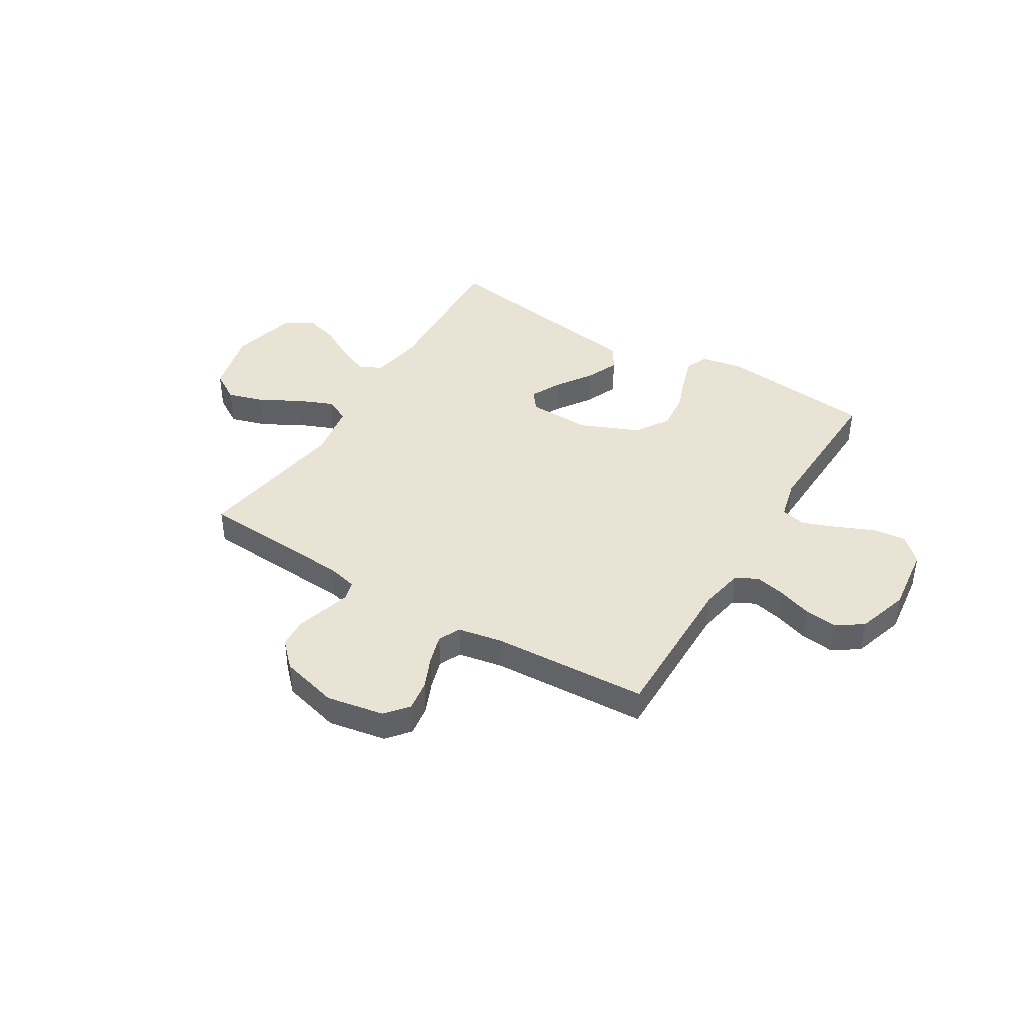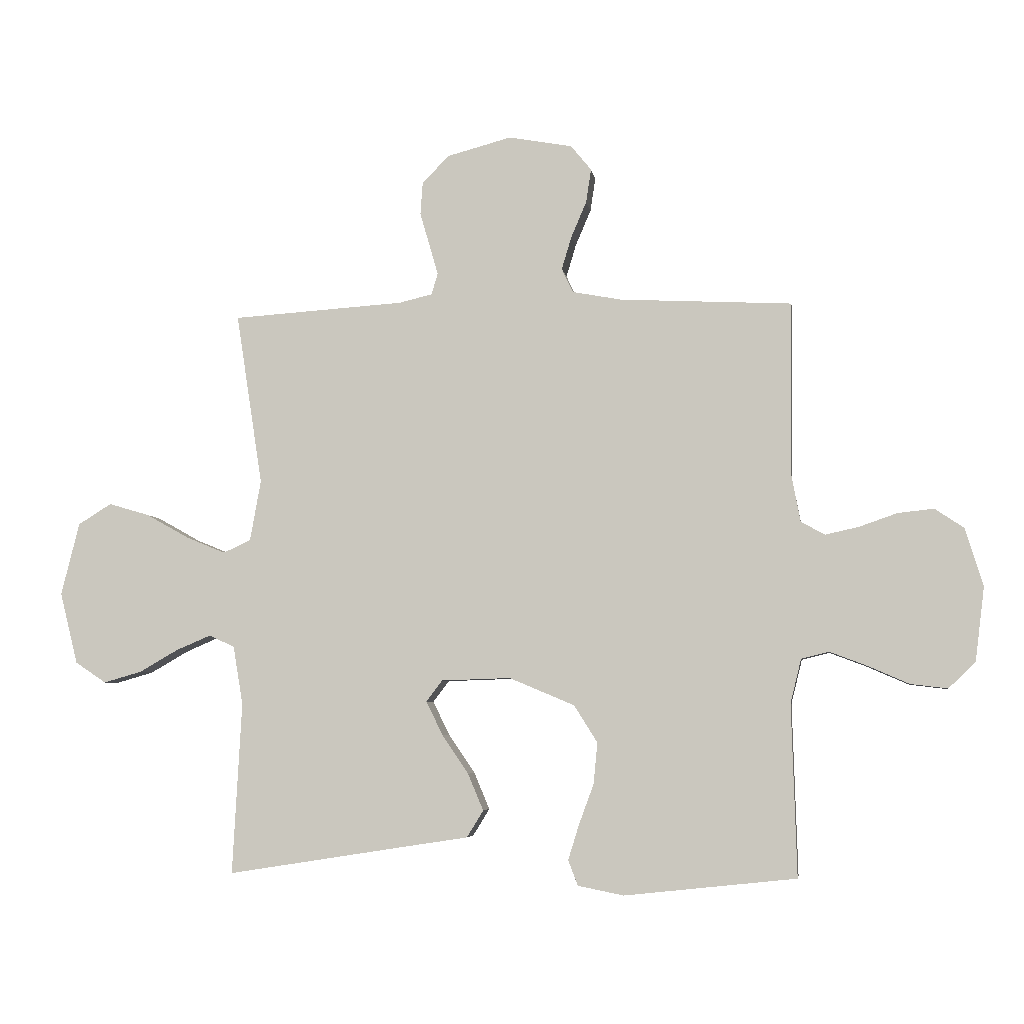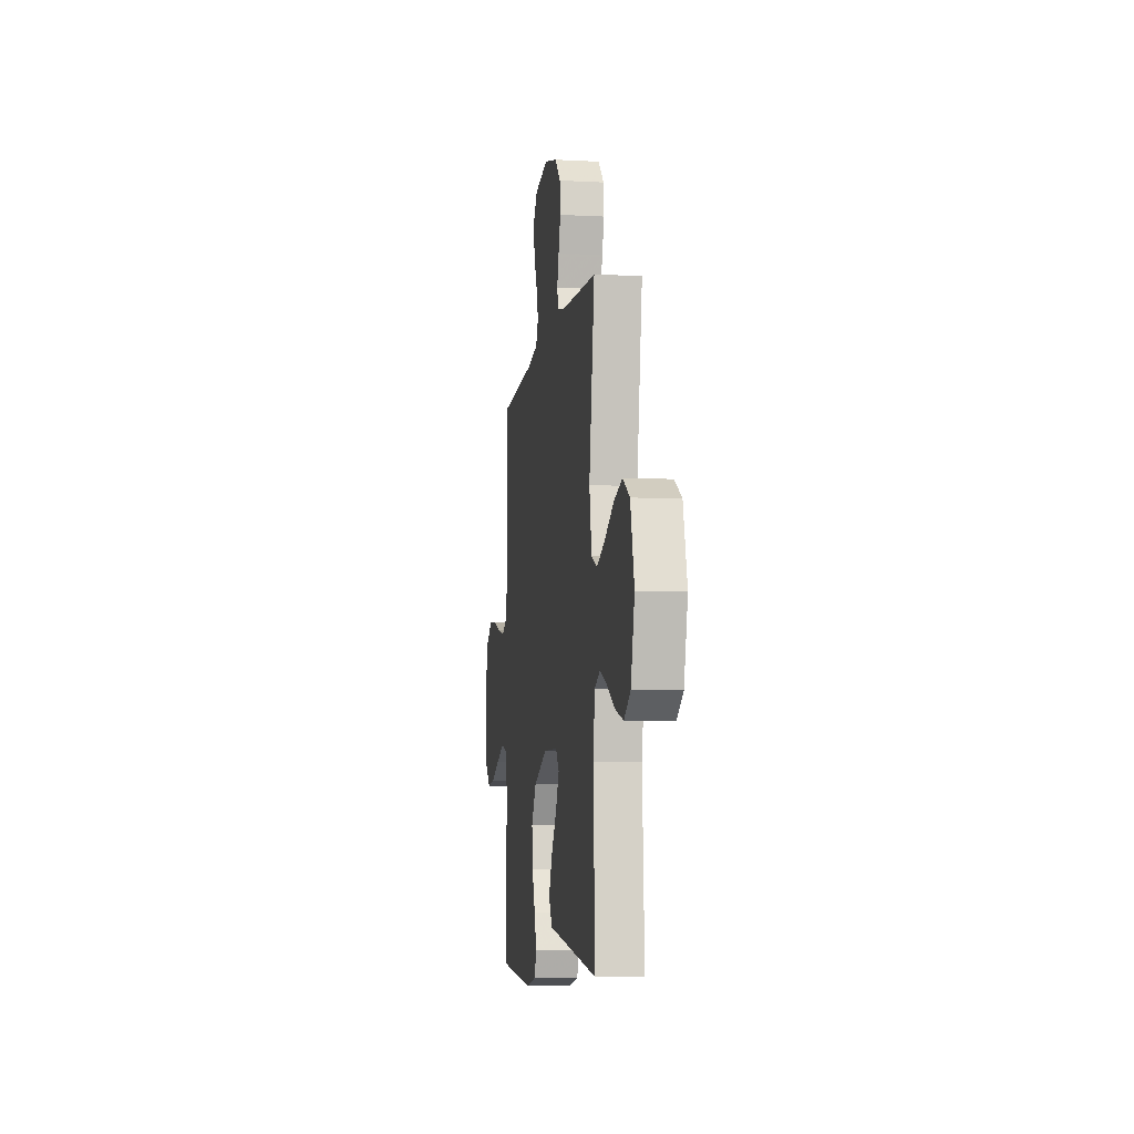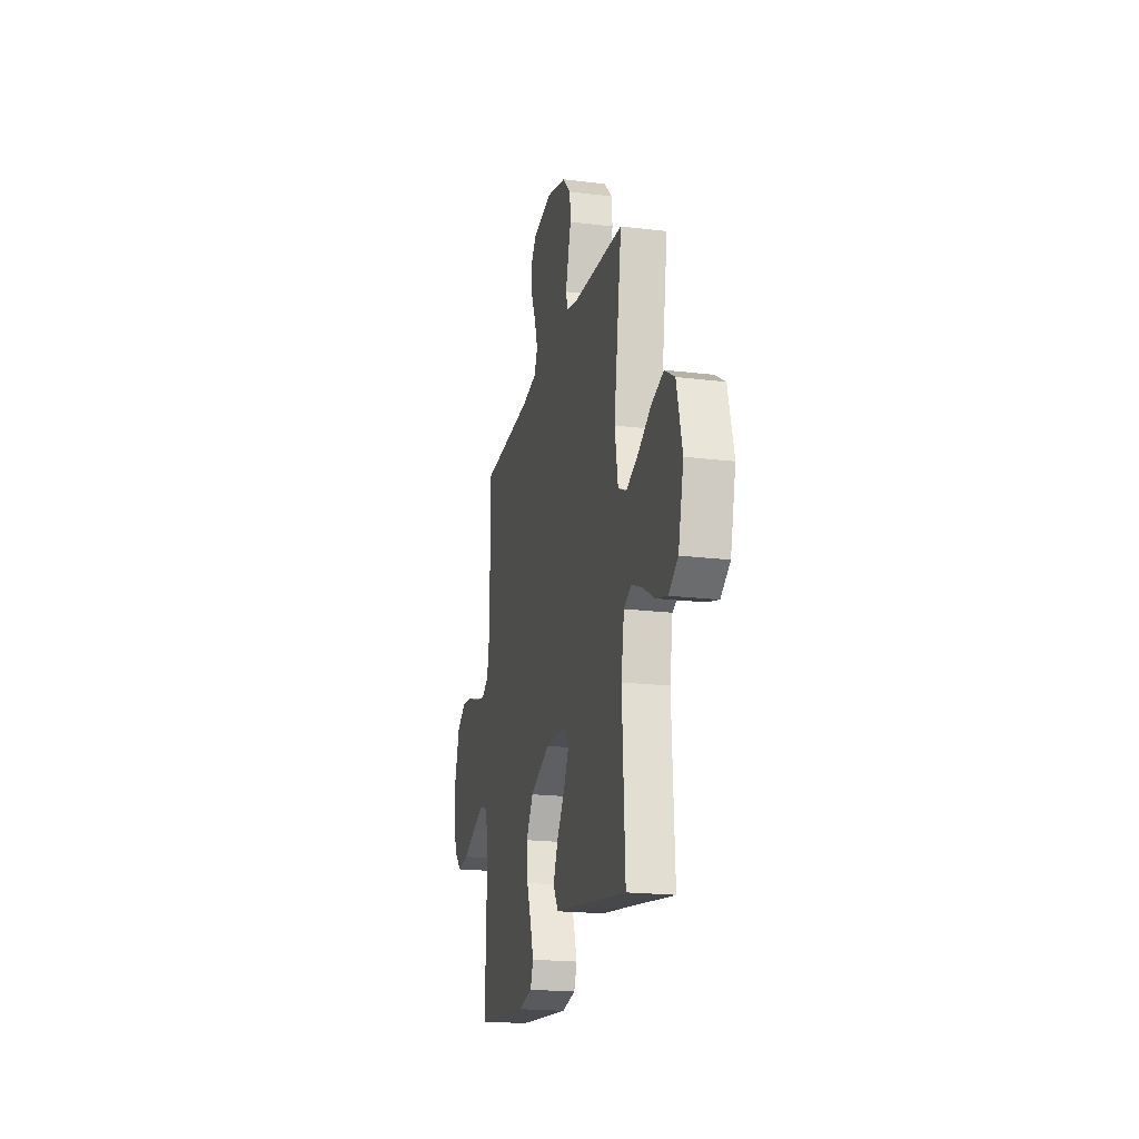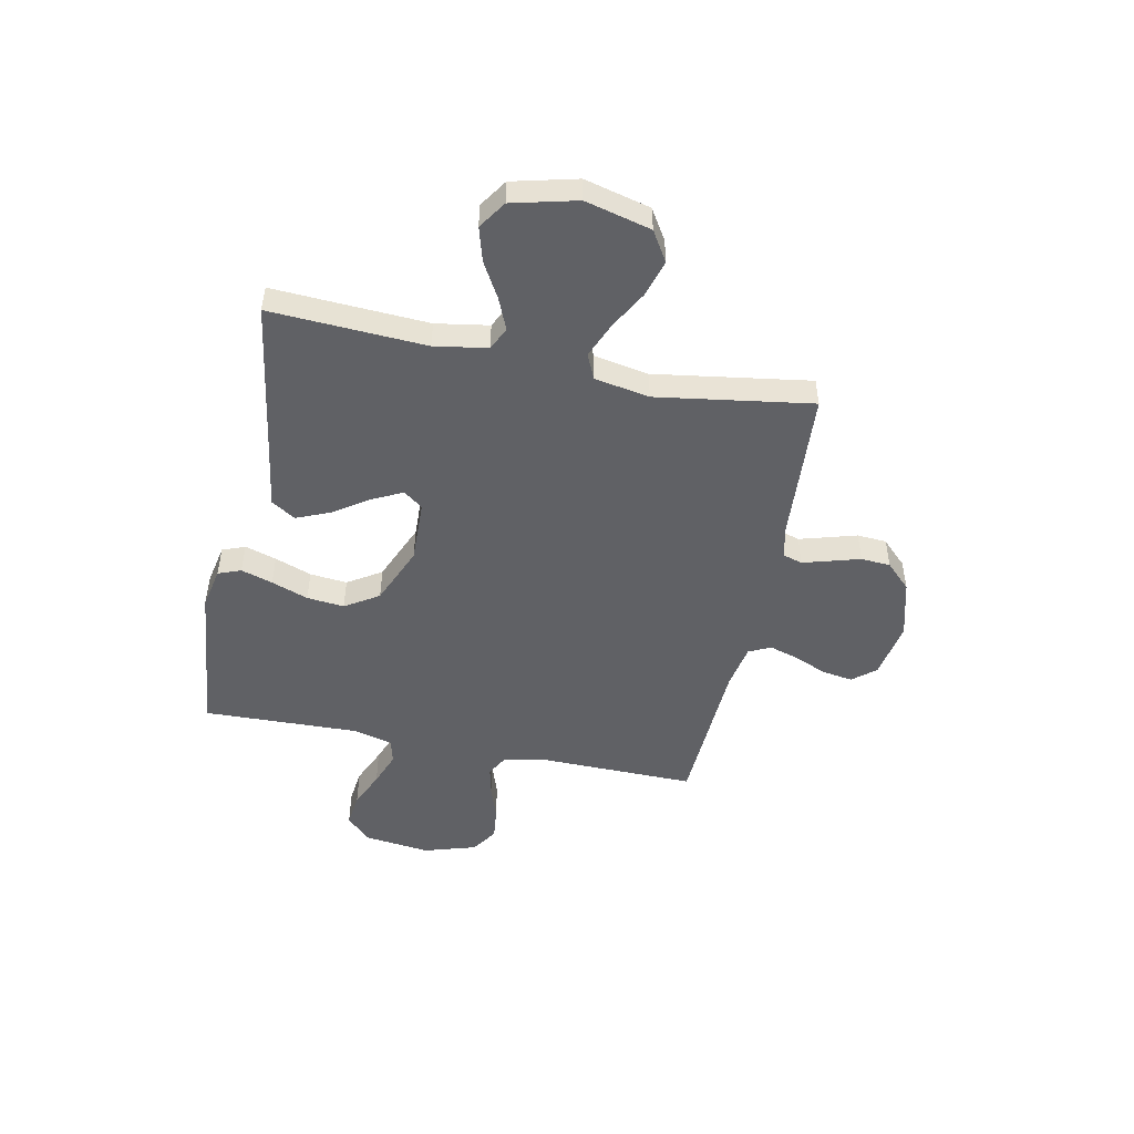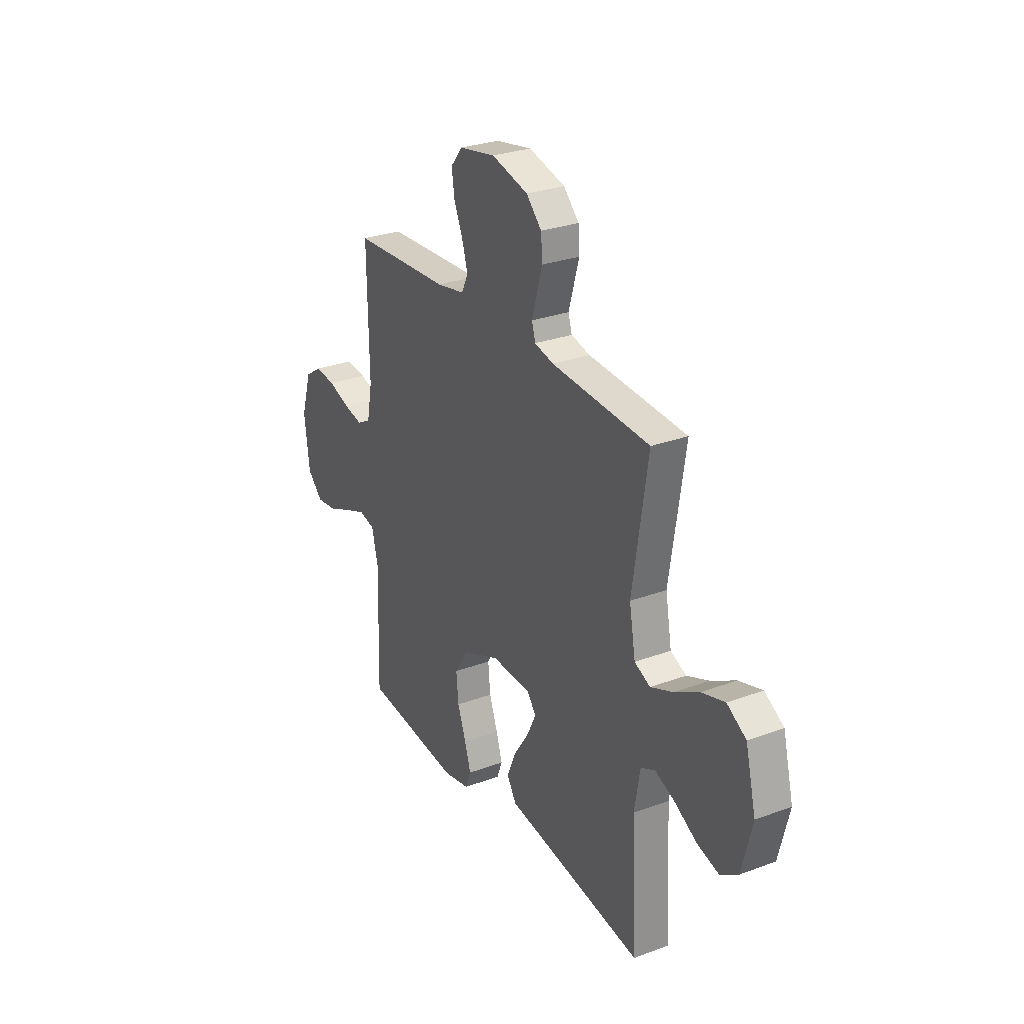
<metadata>
{"format":"obj","ext":"obj","renderer":"f3d","projection":"perspective","resolution":1024,"background":"white","views":[{"elev":41.2,"azim":31.3,"up":"+Y"},{"elev":-5.2,"azim":8.3,"up":"+Z"},{"elev":-7.7,"azim":-98.5,"up":"+Z"},{"elev":-20.1,"azim":-102.7,"up":"+Z"},{"elev":-49.1,"azim":-101.6,"up":"+Y"},{"elev":28.2,"azim":-119.3,"up":"+Z"}]}
</metadata>
<code>
v 0.5 0.07 0.5
v 0.496 0.07 0.2
v 0.512 0.07 0.115
v 0.554 0.07 0.092
v 0.612 0.07 0.105
v 0.678 0.07 0.128
v 0.741 0.07 0.135
v 0.792 0.07 0.101
v 0.823 0.07 0
v 0.807 0.07 -0.129
v 0.76 0.07 -0.175
v 0.695 0.07 -0.167
v 0.624 0.07 -0.136
v 0.558 0.07 -0.111
v 0.51 0.07 -0.123
v 0.491 0.07 -0.2
v 0.5 0.07 -0.5
v 0.2 0.07 -0.532
v 0.12 0.07 -0.516
v 0.103 0.07 -0.472
v 0.122 0.07 -0.411
v 0.148 0.07 -0.34
v 0.155 0.07 -0.268
v 0.114 0.07 -0.203
v 0 0.07 -0.155
v -0.121 0.07 -0.159
v -0.149 0.07 -0.196
v -0.12 0.07 -0.255
v -0.074 0.07 -0.323
v -0.047 0.07 -0.387
v -0.076 0.07 -0.434
v -0.2 0.07 -0.453
v -0.5 0.07 -0.5
v -0.484 0.07 -0.2
v -0.501 0.07 -0.098
v -0.545 0.07 -0.077
v -0.606 0.07 -0.103
v -0.674 0.07 -0.142
v -0.74 0.07 -0.161
v -0.794 0.07 -0.125
v -0.825 0.07 0
v -0.793 0.07 0.127
v -0.735 0.07 0.163
v -0.664 0.07 0.142
v -0.589 0.07 0.1
v -0.521 0.07 0.072
v -0.473 0.07 0.094
v -0.454 0.07 0.2
v -0.5 0.07 0.5
v -0.2 0.07 0.52
v -0.142 0.07 0.534
v -0.131 0.07 0.571
v -0.146 0.07 0.623
v -0.163 0.07 0.681
v -0.159 0.07 0.738
v -0.112 0.07 0.786
v 0 0.07 0.816
v 0.111 0.07 0.796
v 0.147 0.07 0.752
v 0.138 0.07 0.693
v 0.111 0.07 0.63
v 0.094 0.07 0.573
v 0.114 0.07 0.531
v 0.2 0.07 0.515
v 0.5 0 0.5
v 0.496 0 0.2
v 0.512 0 0.115
v 0.554 0 0.092
v 0.612 0 0.105
v 0.678 0 0.128
v 0.741 0 0.135
v 0.792 0 0.101
v 0.823 0 0
v 0.807 0 -0.129
v 0.76 0 -0.175
v 0.695 0 -0.167
v 0.624 0 -0.136
v 0.558 0 -0.111
v 0.51 0 -0.123
v 0.491 0 -0.2
v 0.5 0 -0.5
v 0.2 0 -0.532
v 0.12 0 -0.516
v 0.103 0 -0.472
v 0.122 0 -0.411
v 0.148 0 -0.34
v 0.155 0 -0.268
v 0.114 0 -0.203
v 0 0 -0.155
v -0.121 0 -0.159
v -0.149 0 -0.196
v -0.12 0 -0.255
v -0.074 0 -0.323
v -0.047 0 -0.387
v -0.076 0 -0.434
v -0.2 0 -0.453
v -0.5 0 -0.5
v -0.484 0 -0.2
v -0.501 0 -0.098
v -0.545 0 -0.077
v -0.606 0 -0.103
v -0.674 0 -0.142
v -0.74 0 -0.161
v -0.794 0 -0.125
v -0.825 0 0
v -0.793 0 0.127
v -0.735 0 0.163
v -0.664 0 0.142
v -0.589 0 0.1
v -0.521 0 0.072
v -0.473 0 0.094
v -0.454 0 0.2
v -0.5 0 0.5
v -0.2 0 0.52
v -0.142 0 0.534
v -0.131 0 0.571
v -0.146 0 0.623
v -0.163 0 0.681
v -0.159 0 0.738
v -0.112 0 0.786
v 0 0 0.816
v 0.111 0 0.796
v 0.147 0 0.752
v 0.138 0 0.693
v 0.111 0 0.63
v 0.094 0 0.573
v 0.114 0 0.531
v 0.2 0 0.515
f 59 60 61
f 58 59 61
f 57 58 61
f 56 57 61
f 55 56 61
f 54 55 61
f 53 54 61
f 52 53 61 62
f 51 52 62 63
f 48 49 50
f 51 63 64
f 50 51 64
f 48 50 64
f 47 48 64
f 43 44 45
f 42 43 45
f 41 42 45
f 40 41 45
f 39 40 45
f 38 39 45
f 37 38 45
f 36 37 45 46
f 35 36 46 47
f 32 33 34
f 34 35 47
f 32 34 47
f 31 32 47
f 30 31 47
f 29 30 47
f 28 29 47
f 20 21 22
f 19 20 22
f 18 19 22
f 17 18 22
f 16 17 22
f 15 16 22 23
f 11 12 13
f 10 11 13
f 9 10 13
f 8 9 13
f 7 8 13
f 6 7 13
f 5 6 13
f 4 5 13 14
f 3 4 14 15
f 47 64 1 2
f 27 28 47
f 26 27 47
f 2 3 15
f 47 2 15
f 26 47 15
f 25 26 15
f 24 25 15
f 15 23 24
f 125 124 123
f 125 123 122
f 125 122 121
f 125 121 120
f 125 120 119
f 125 119 118
f 125 118 117
f 126 125 117 116
f 127 126 116 115
f 114 113 112
f 128 127 115
f 128 115 114
f 128 114 112
f 128 112 111
f 109 108 107
f 109 107 106
f 109 106 105
f 109 105 104
f 109 104 103
f 109 103 102
f 109 102 101
f 110 109 101 100
f 111 110 100 99
f 98 97 96
f 111 99 98
f 111 98 96
f 111 96 95
f 111 95 94
f 111 94 93
f 111 93 92
f 86 85 84
f 86 84 83
f 86 83 82
f 86 82 81
f 86 81 80
f 87 86 80 79
f 77 76 75
f 77 75 74
f 77 74 73
f 77 73 72
f 77 72 71
f 77 71 70
f 77 70 69
f 78 77 69 68
f 79 78 68 67
f 66 65 128 111
f 111 92 91
f 111 91 90
f 79 67 66
f 79 66 111
f 79 111 90
f 79 90 89
f 79 89 88
f 88 87 79
f 1 65 66 2
f 2 66 67 3
f 3 67 68 4
f 4 68 69 5
f 5 69 70 6
f 6 70 71 7
f 7 71 72 8
f 8 72 73 9
f 9 73 74 10
f 10 74 75 11
f 11 75 76 12
f 12 76 77 13
f 13 77 78 14
f 14 78 79 15
f 15 79 80 16
f 16 80 81 17
f 17 81 82 18
f 18 82 83 19
f 19 83 84 20
f 20 84 85 21
f 21 85 86 22
f 22 86 87 23
f 23 87 88 24
f 24 88 89 25
f 25 89 90 26
f 26 90 91 27
f 27 91 92 28
f 28 92 93 29
f 29 93 94 30
f 30 94 95 31
f 31 95 96 32
f 32 96 97 33
f 33 97 98 34
f 34 98 99 35
f 35 99 100 36
f 36 100 101 37
f 37 101 102 38
f 38 102 103 39
f 39 103 104 40
f 40 104 105 41
f 41 105 106 42
f 42 106 107 43
f 43 107 108 44
f 44 108 109 45
f 45 109 110 46
f 46 110 111 47
f 47 111 112 48
f 48 112 113 49
f 49 113 114 50
f 50 114 115 51
f 51 115 116 52
f 52 116 117 53
f 53 117 118 54
f 54 118 119 55
f 55 119 120 56
f 56 120 121 57
f 57 121 122 58
f 58 122 123 59
f 59 123 124 60
f 60 124 125 61
f 61 125 126 62
f 62 126 127 63
f 63 127 128 64
f 64 128 65 1

</code>
